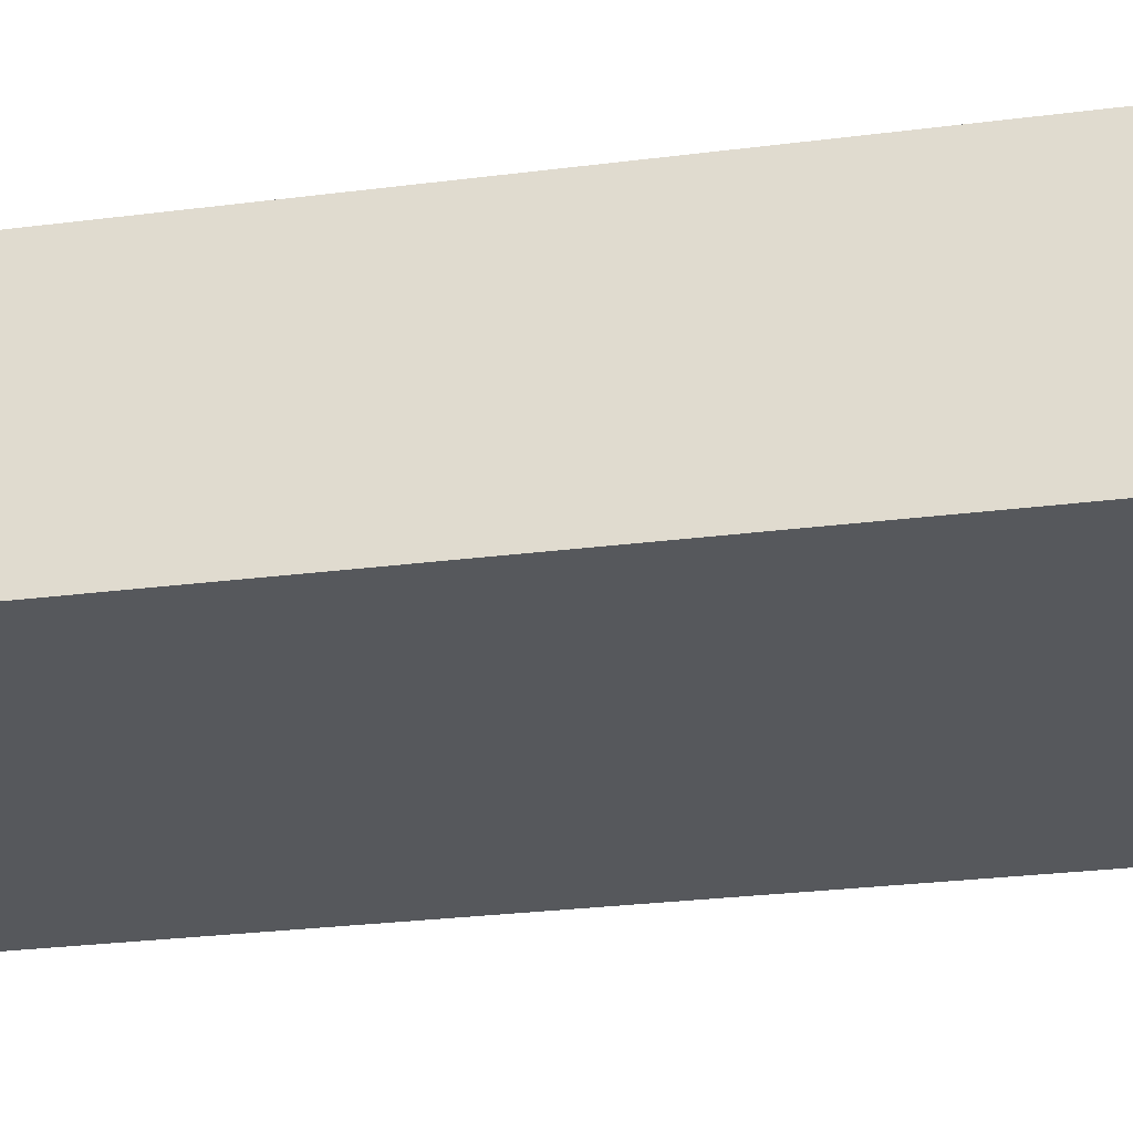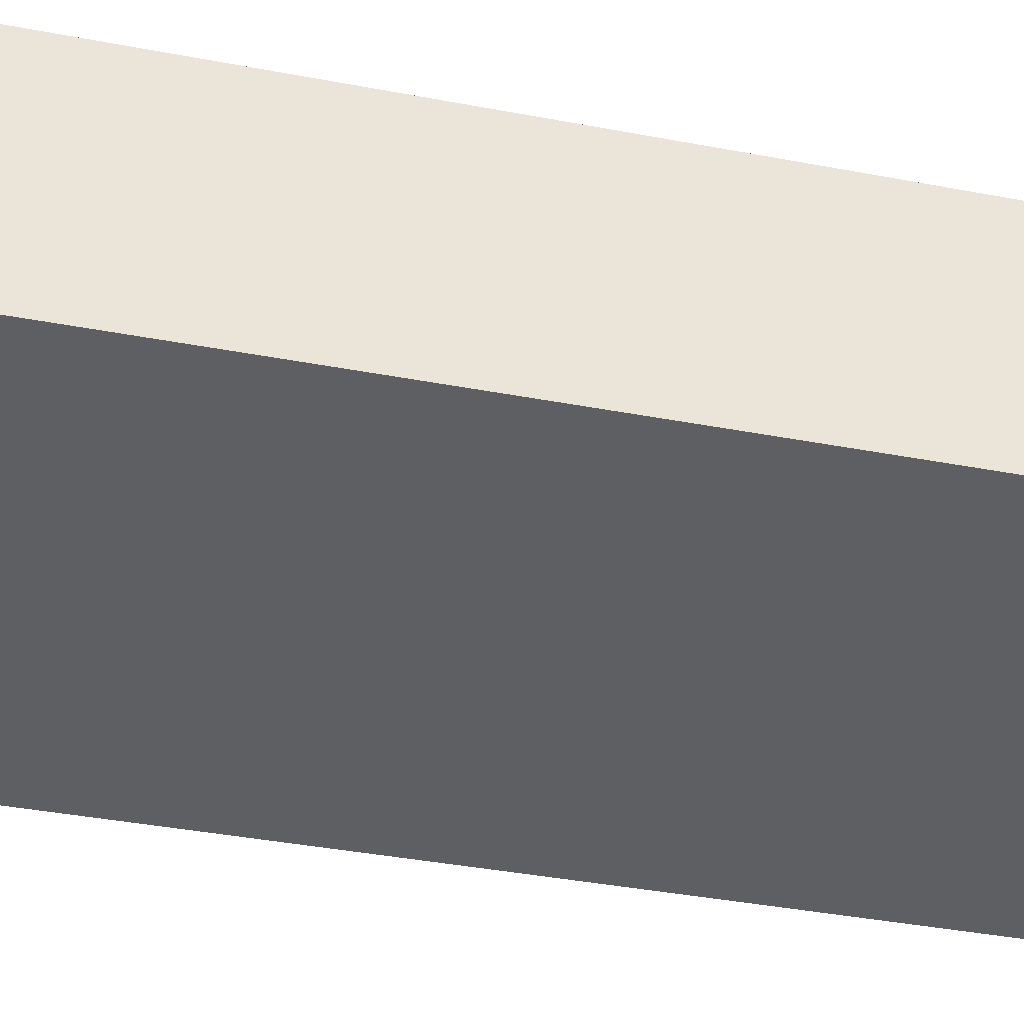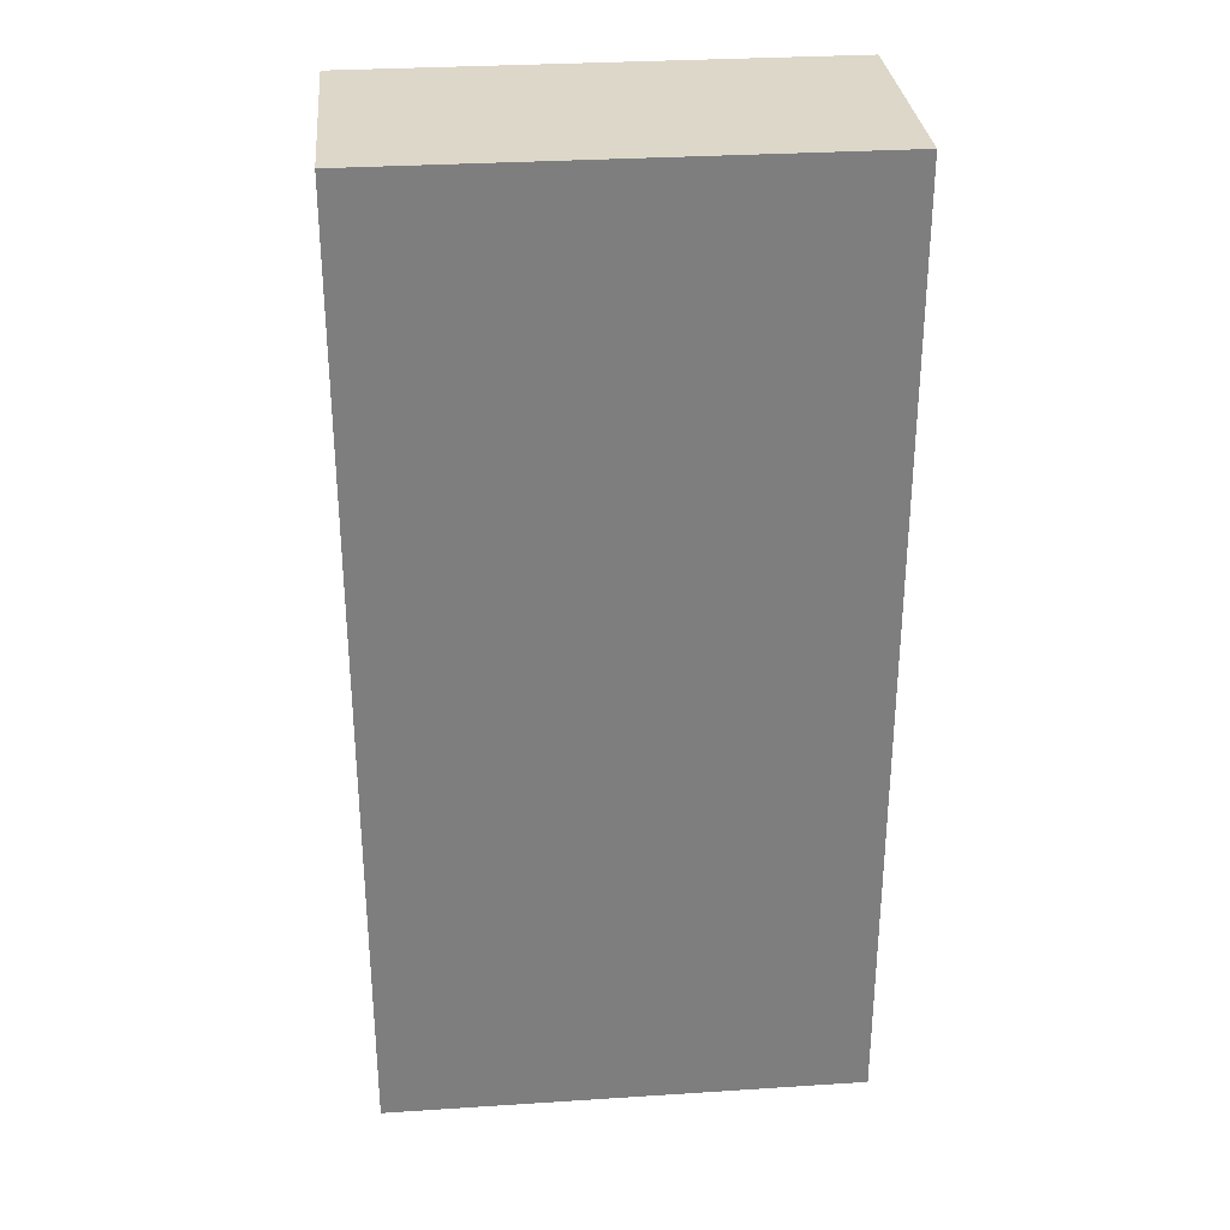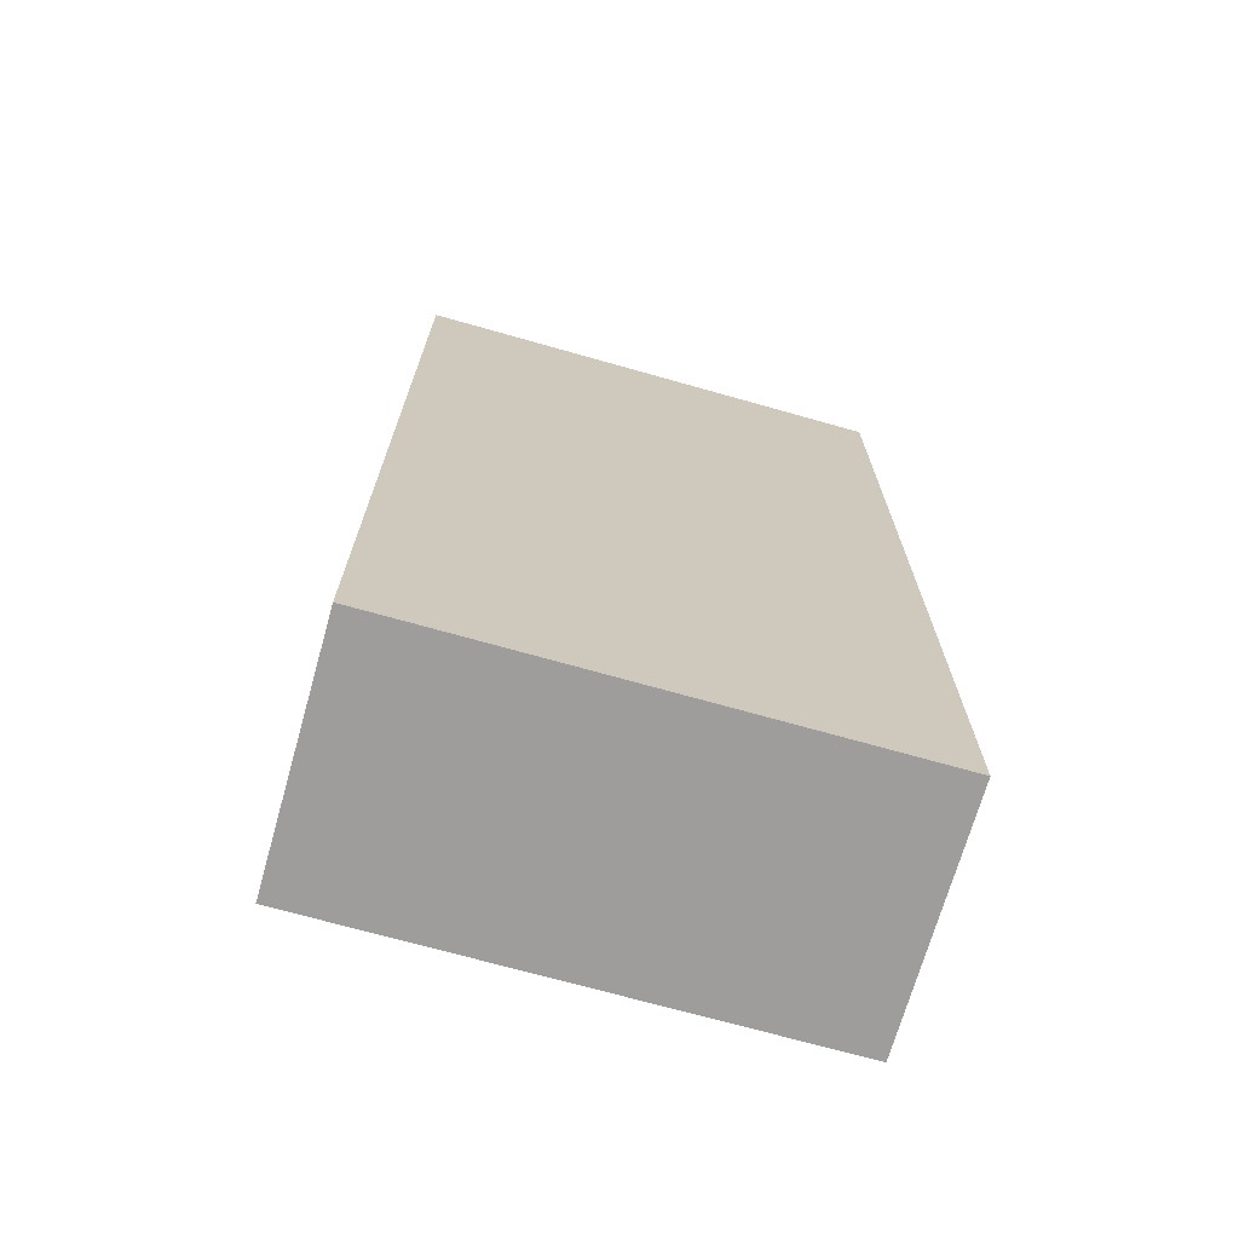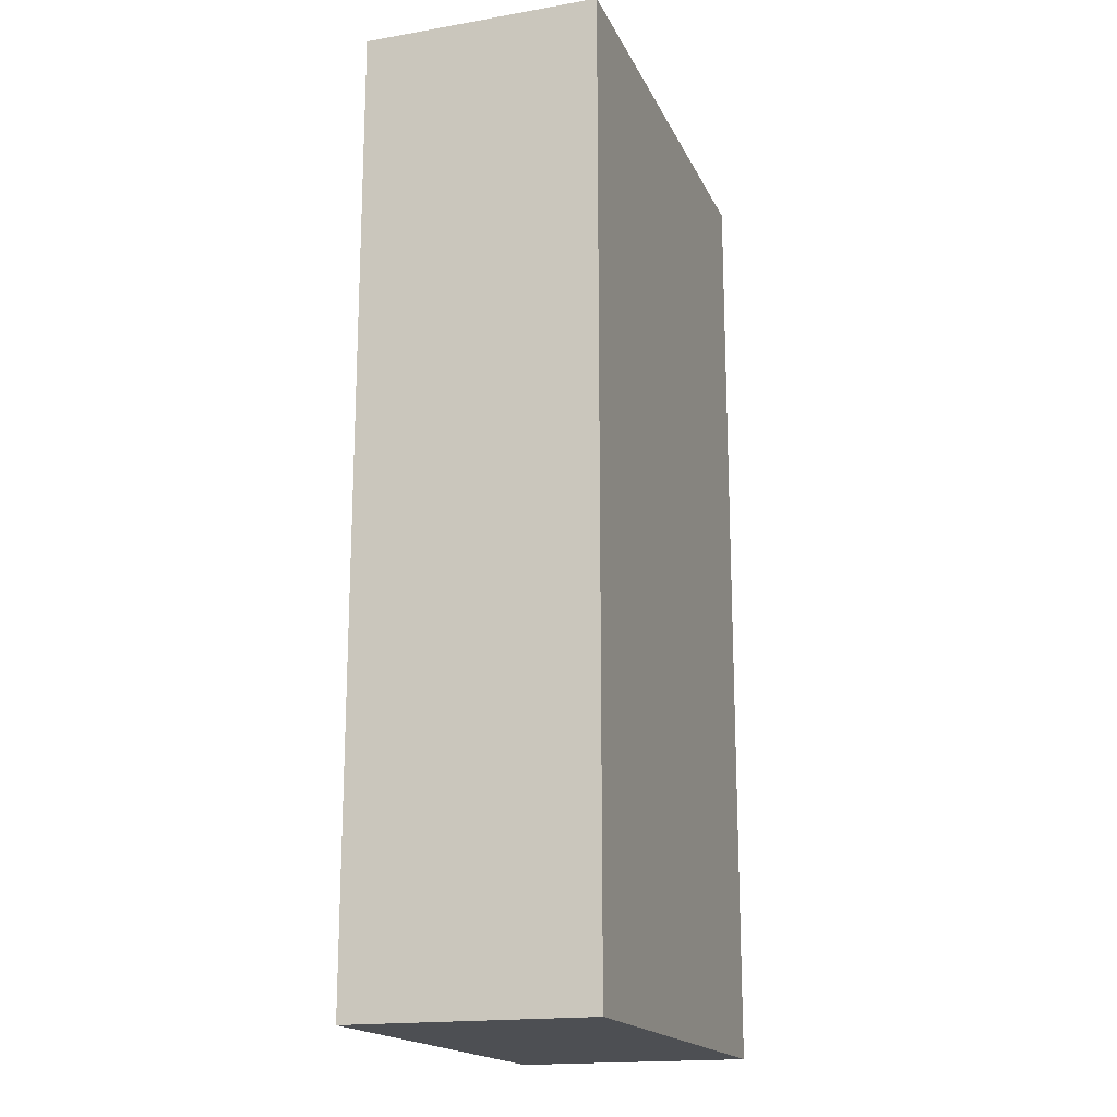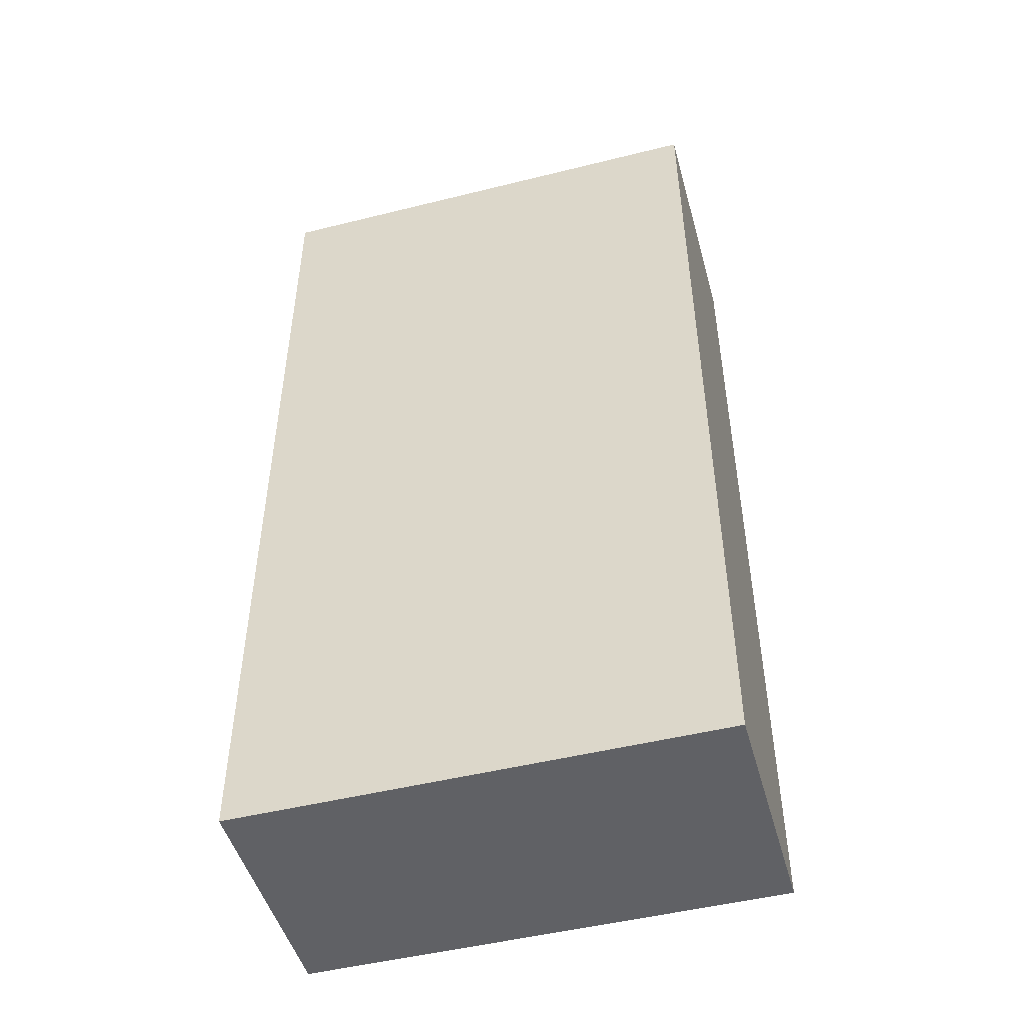
<metadata>
{"format":"obj","ext":"obj","renderer":"f3d","projection":"perspective","resolution":1024,"background":"white","views":[{"elev":-28.0,"azim":-79.1,"up":"+Y"},{"elev":-40.3,"azim":76.9,"up":"+Y"},{"elev":30.9,"azim":-5.3,"up":"+Z"},{"elev":-70.7,"azim":-15.8,"up":"+Z"},{"elev":-17.7,"azim":-71.3,"up":"+Z"},{"elev":-48.7,"azim":15.5,"up":"+Z"}]}
</metadata>
<code>
o panel_4x2x8
v -2 -1 4
v 2 -1 4
v 2 1 4
v -2 -1 4
v 2 1 4
v -2 1 4
v 2 -1 -4
v -2 -1 -4
v -2 1 -4
v 2 -1 -4
v -2 1 -4
v 2 1 -4
v -2 1 4
v 2 1 4
v 2 1 -4
v -2 1 4
v 2 1 -4
v -2 1 -4
v -2 -1 -4
v 2 -1 -4
v 2 -1 4
v -2 -1 -4
v 2 -1 4
v -2 -1 4
v -2 -1 -4
v -2 -1 4
v -2 1 4
v -2 -1 -4
v -2 1 4
v -2 1 -4
v 2 -1 4
v 2 -1 -4
v 2 1 -4
v 2 -1 4
v 2 1 -4
v 2 1 4
f 1 2 3
f 4 5 6
f 7 8 9
f 10 11 12
f 13 14 15
f 16 17 18
f 19 20 21
f 22 23 24
f 25 26 27
f 28 29 30
f 31 32 33
f 34 35 36

</code>
